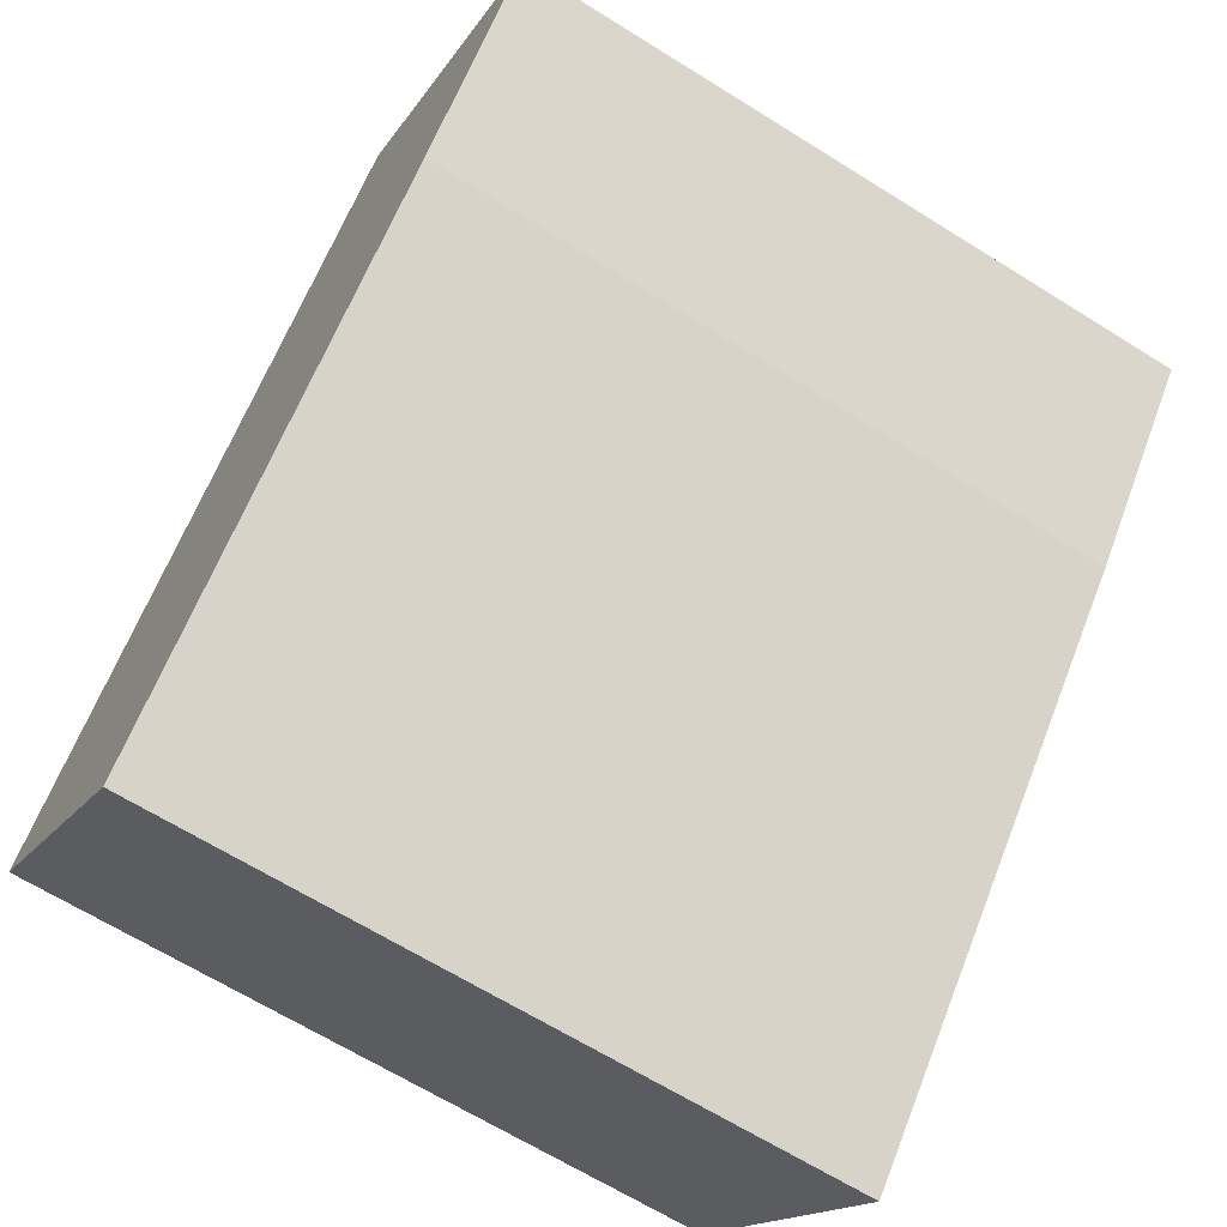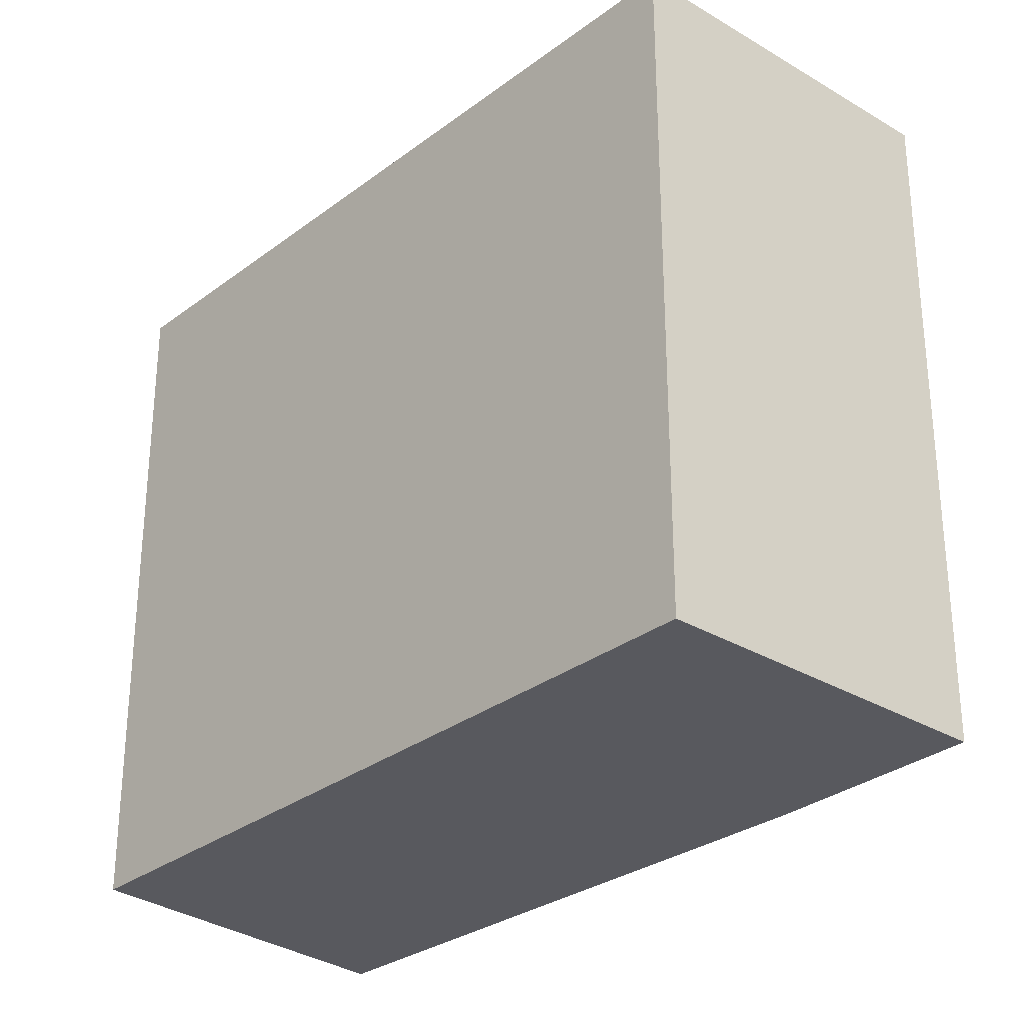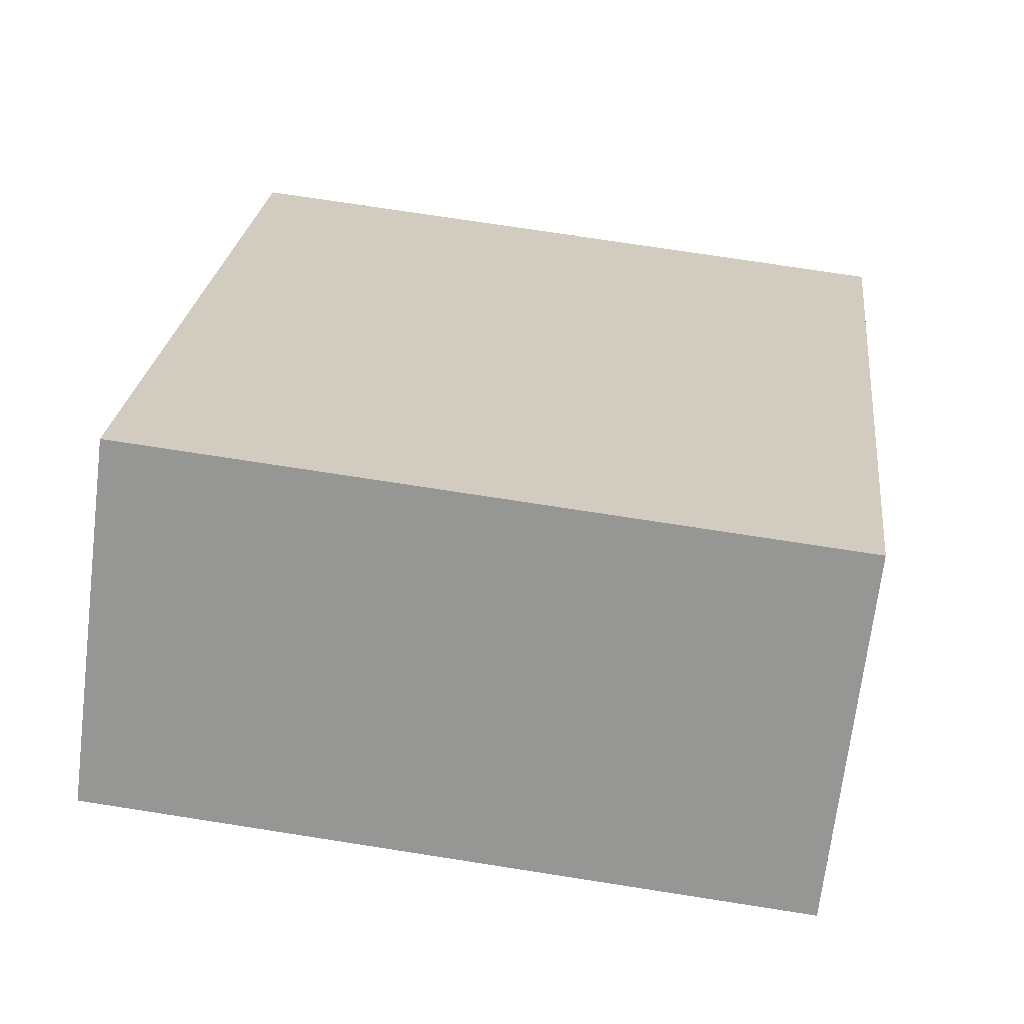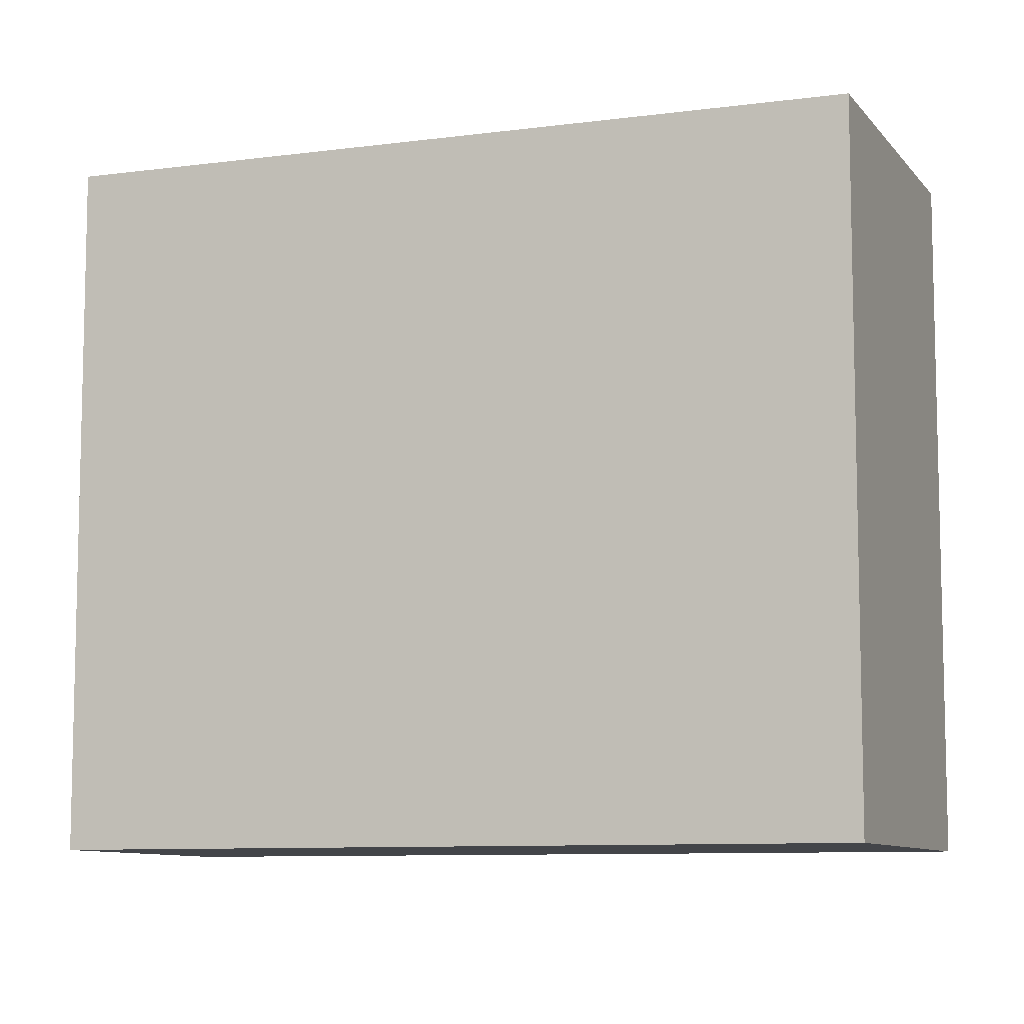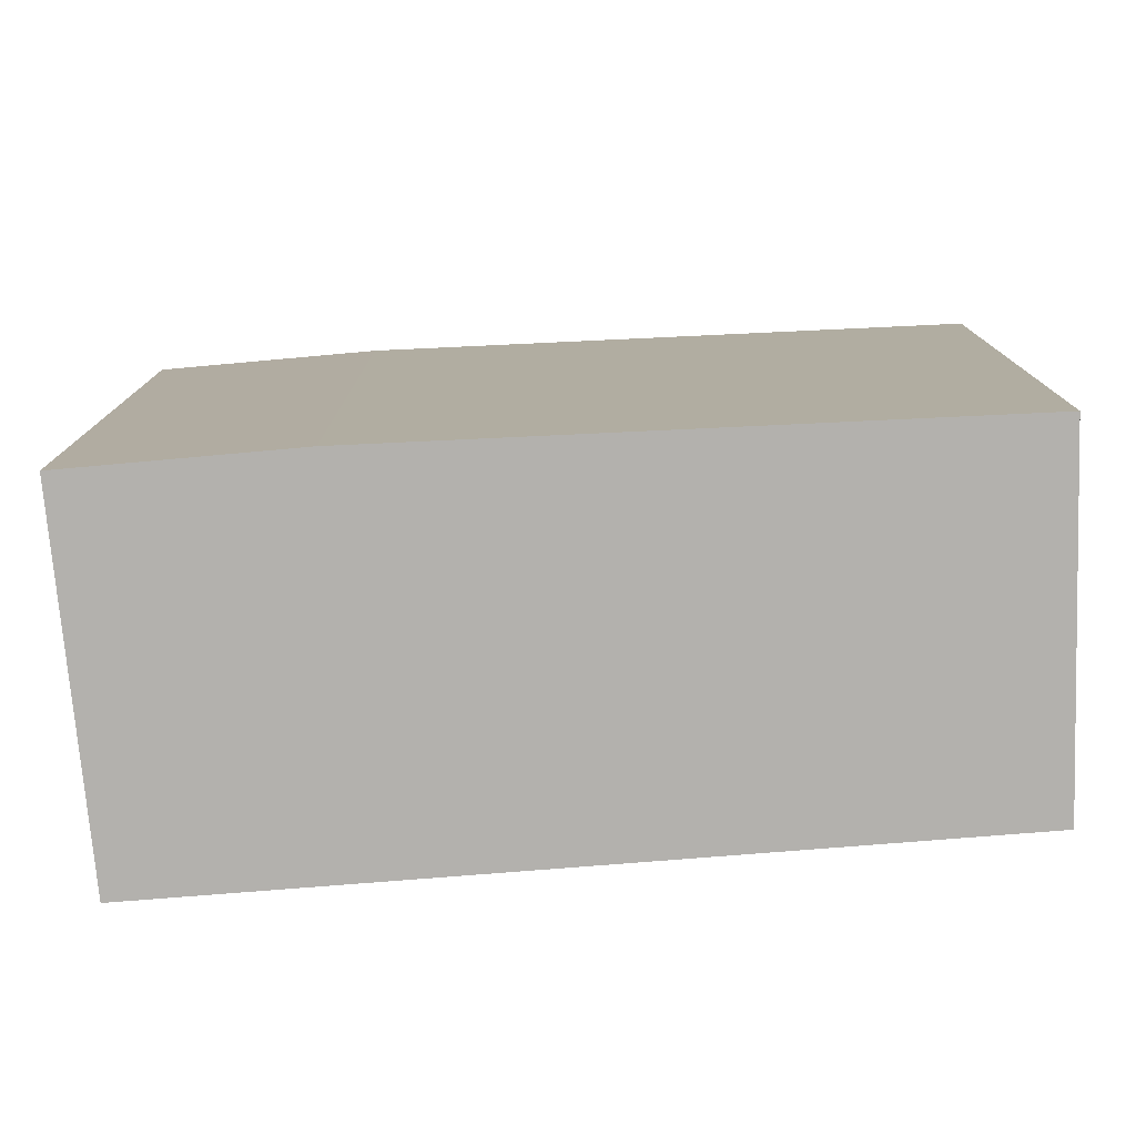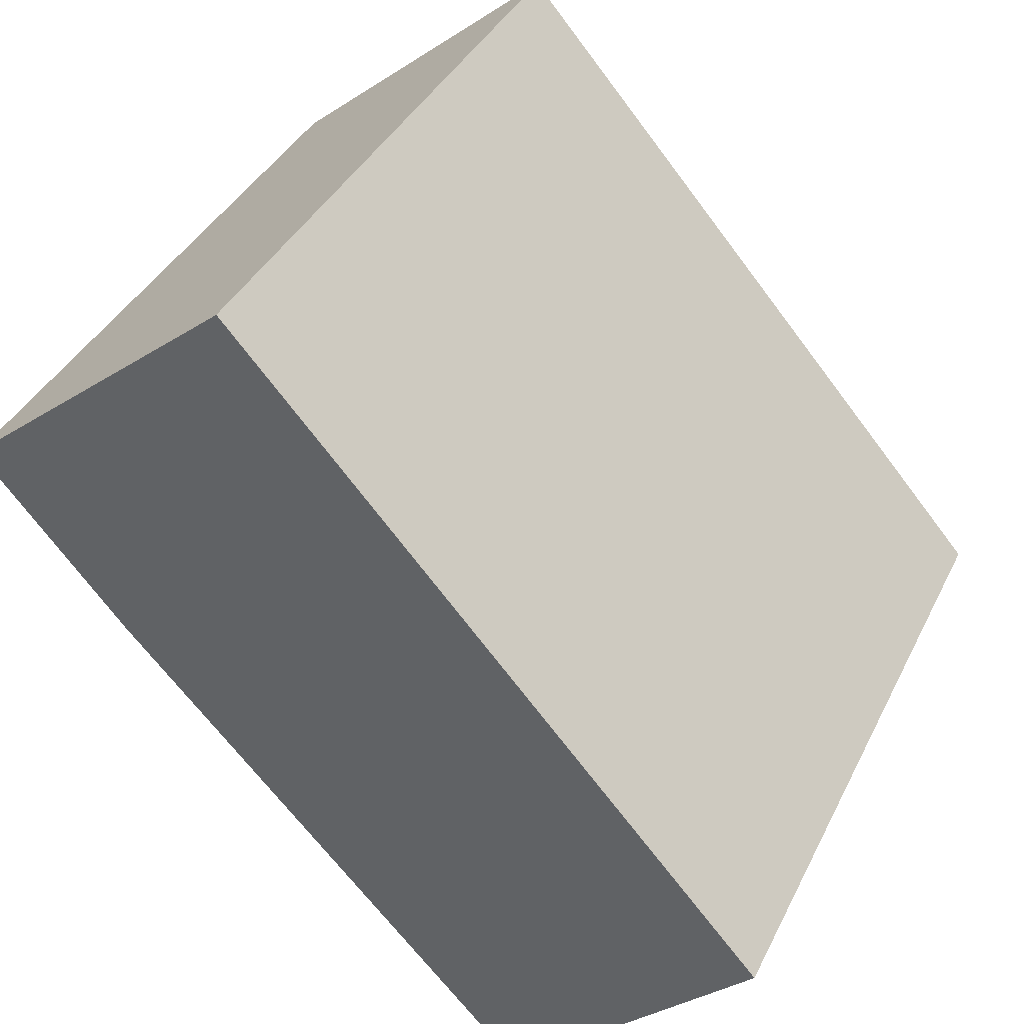
<metadata>
{"format":"obj","ext":"obj","renderer":"f3d","projection":"perspective","resolution":1024,"background":"white","views":[{"elev":-65.5,"azim":57.8,"up":"+Z"},{"elev":-30.3,"azim":-1.4,"up":"+Y"},{"elev":72.1,"azim":98.9,"up":"+Z"},{"elev":-8.9,"azim":-29.0,"up":"+Y"},{"elev":-79.3,"azim":135.6,"up":"+Y"},{"elev":38.0,"azim":-156.1,"up":"+Z"}]}
</metadata>
<code>
v  0 2.771 1.697e-16
v  2.644 2.771 0.815
v  0.985 2.771 -0.968
v  2.108 2.771 2.415
v  3.222 2.771 1.492
v  3.222 -9.136e-17 1.492
v  2.644 -4.99e-17 0.815
v  0.985 5.927e-17 -0.968
v  0 0 0
v  2.108 -1.479e-16 2.415
g defaultobject
f 1 2 3
f 2 1 4
f 2 4 5
f 6 2 5
f 2 6 7
f 7 3 2
f 3 7 8
f 8 1 3
f 1 8 9
f 9 4 1
f 4 9 10
f 10 5 4
f 5 10 6
f 7 9 8
f 9 7 6
f 9 6 10

</code>
